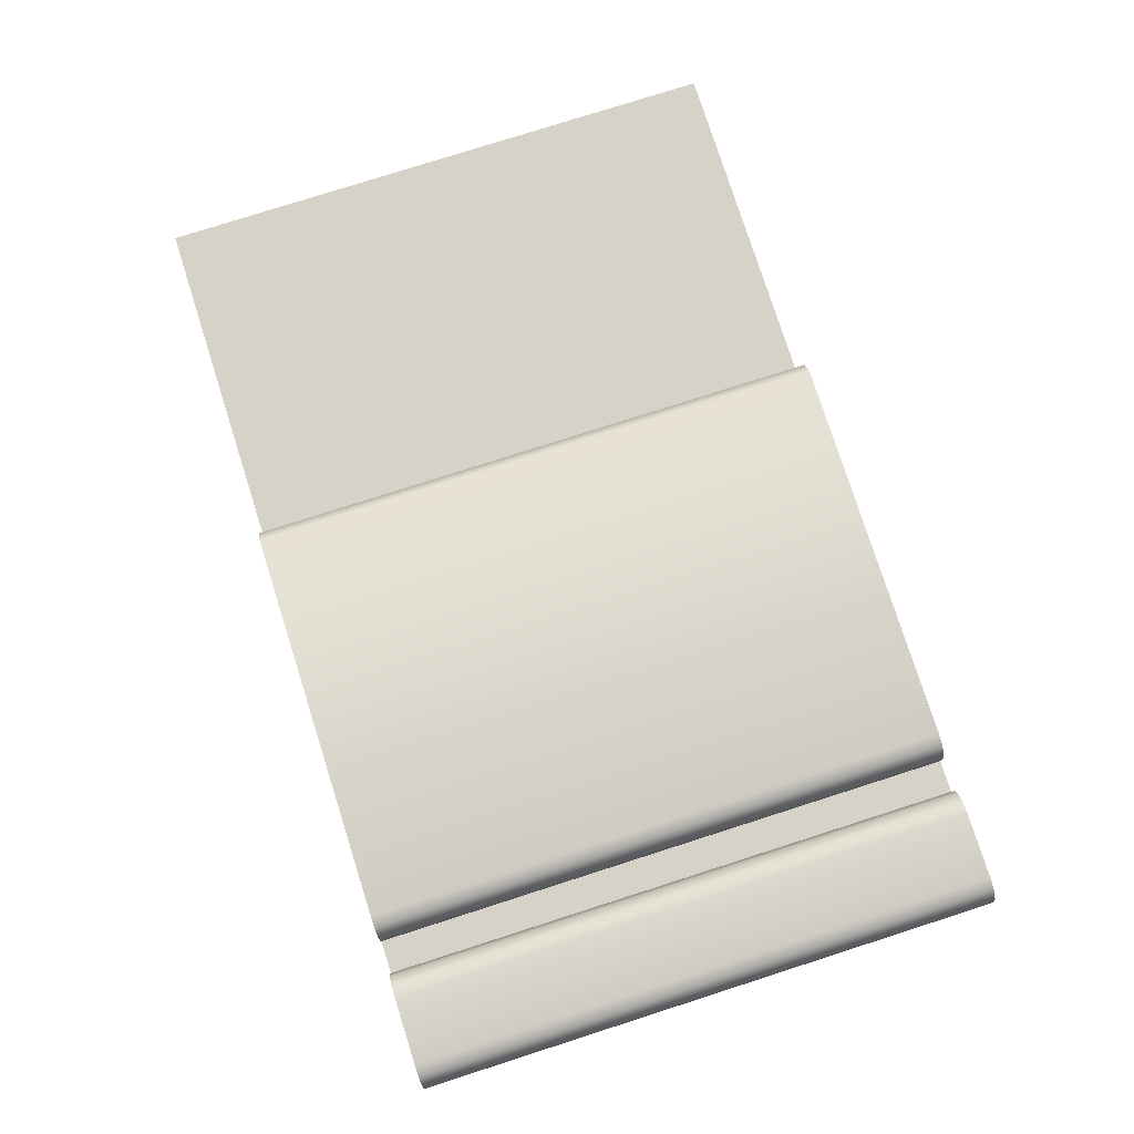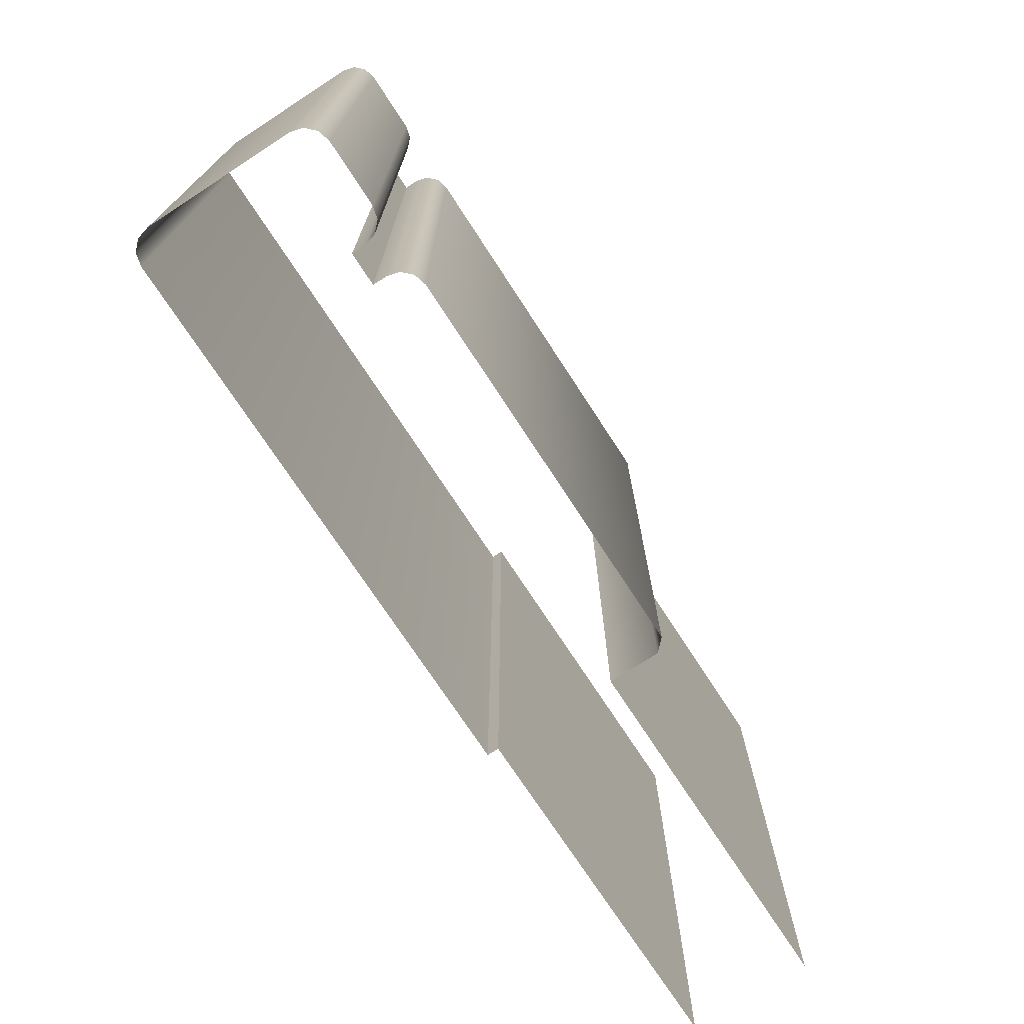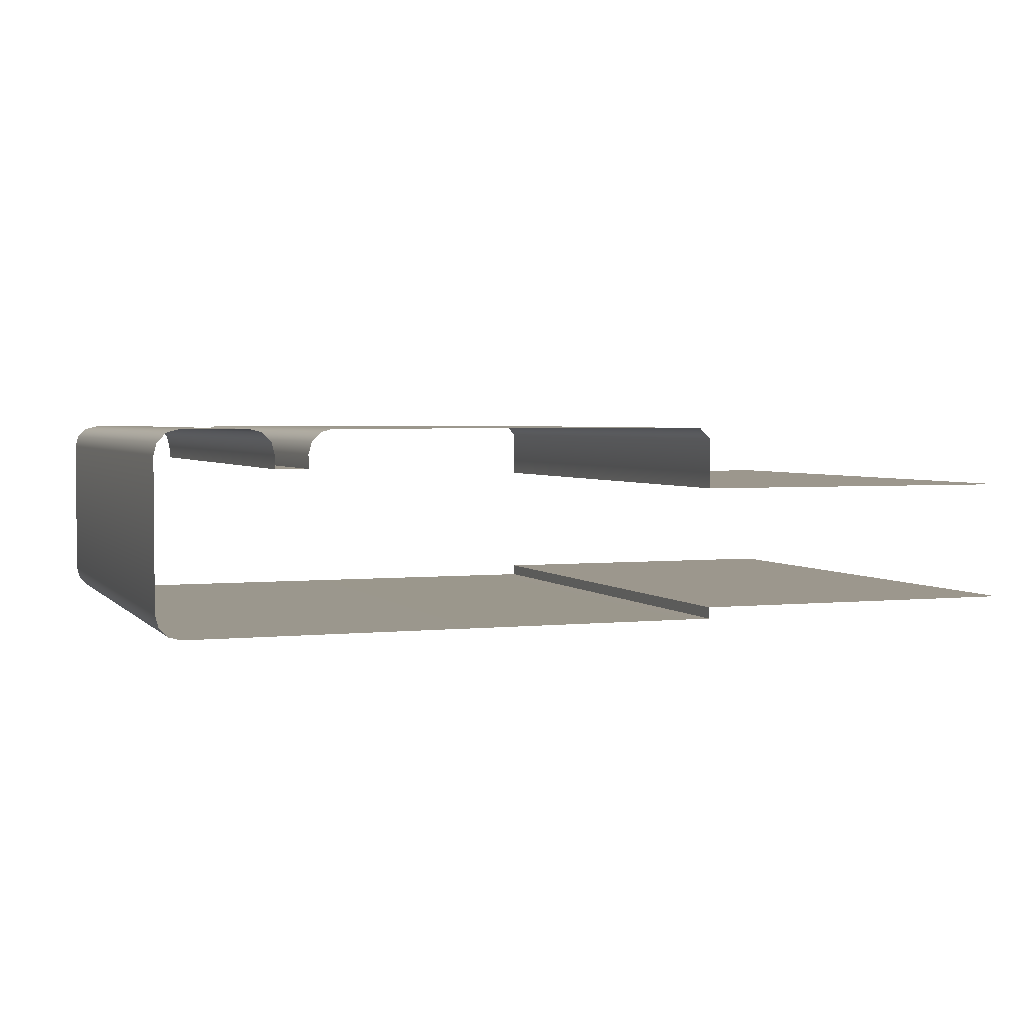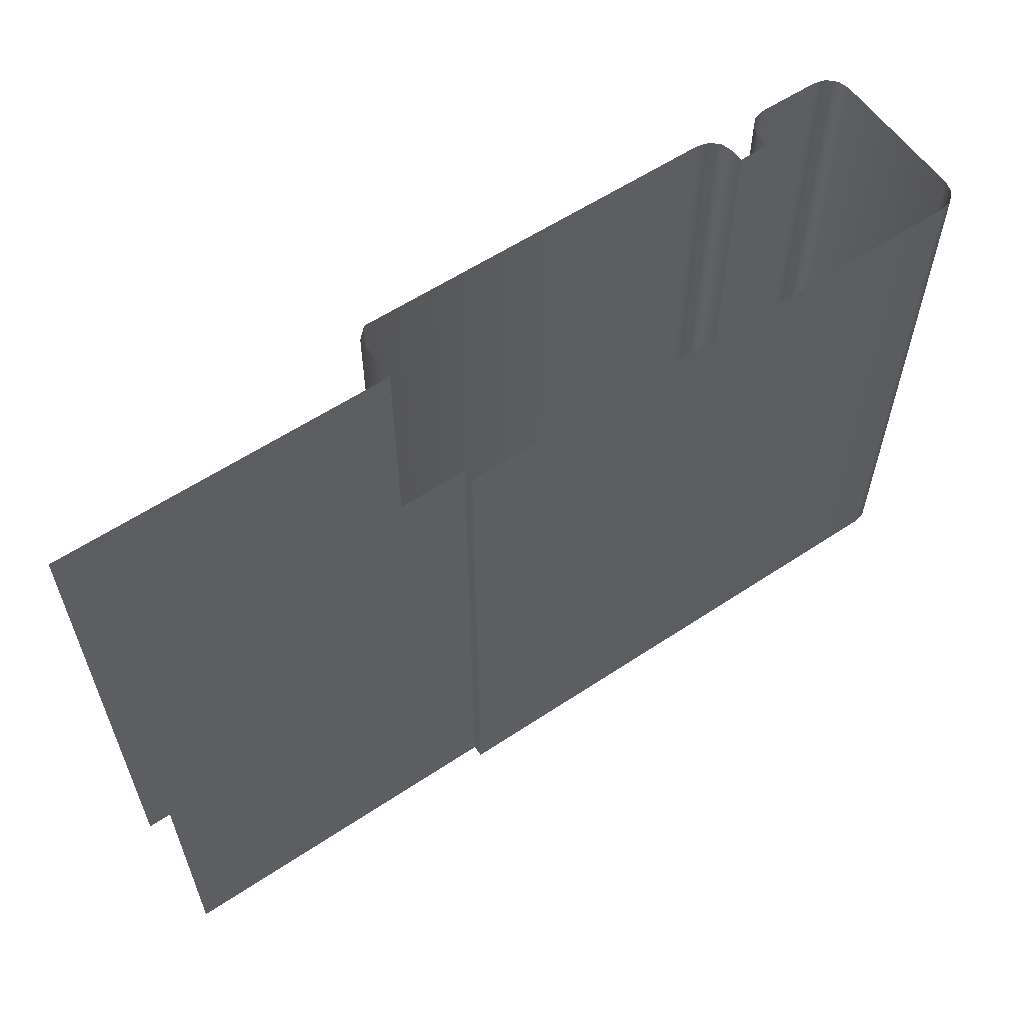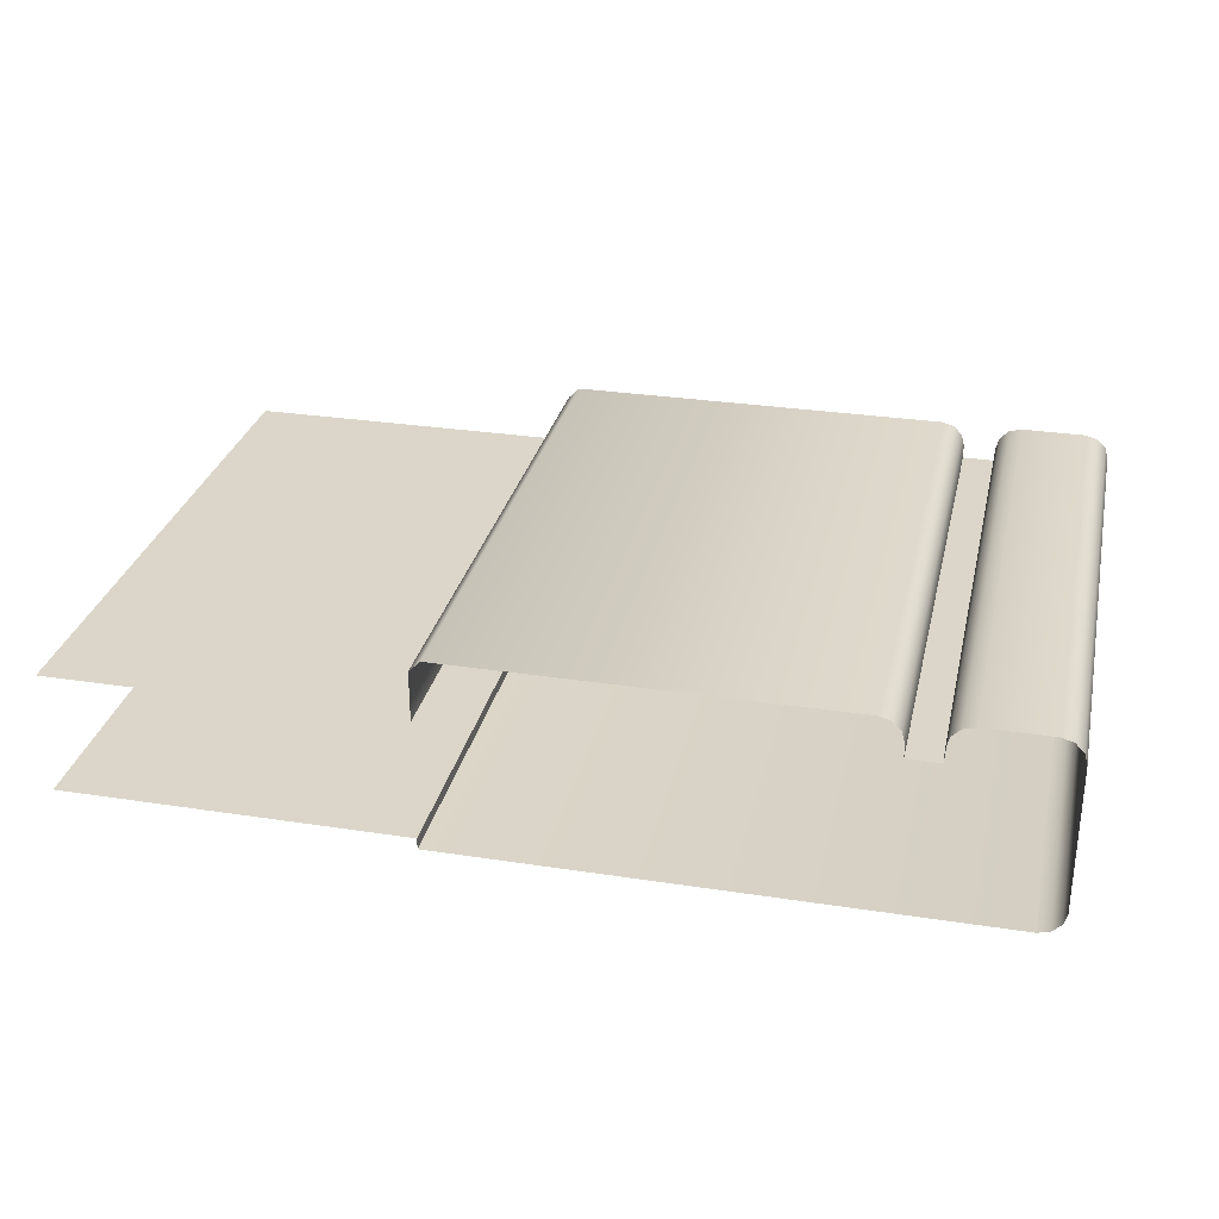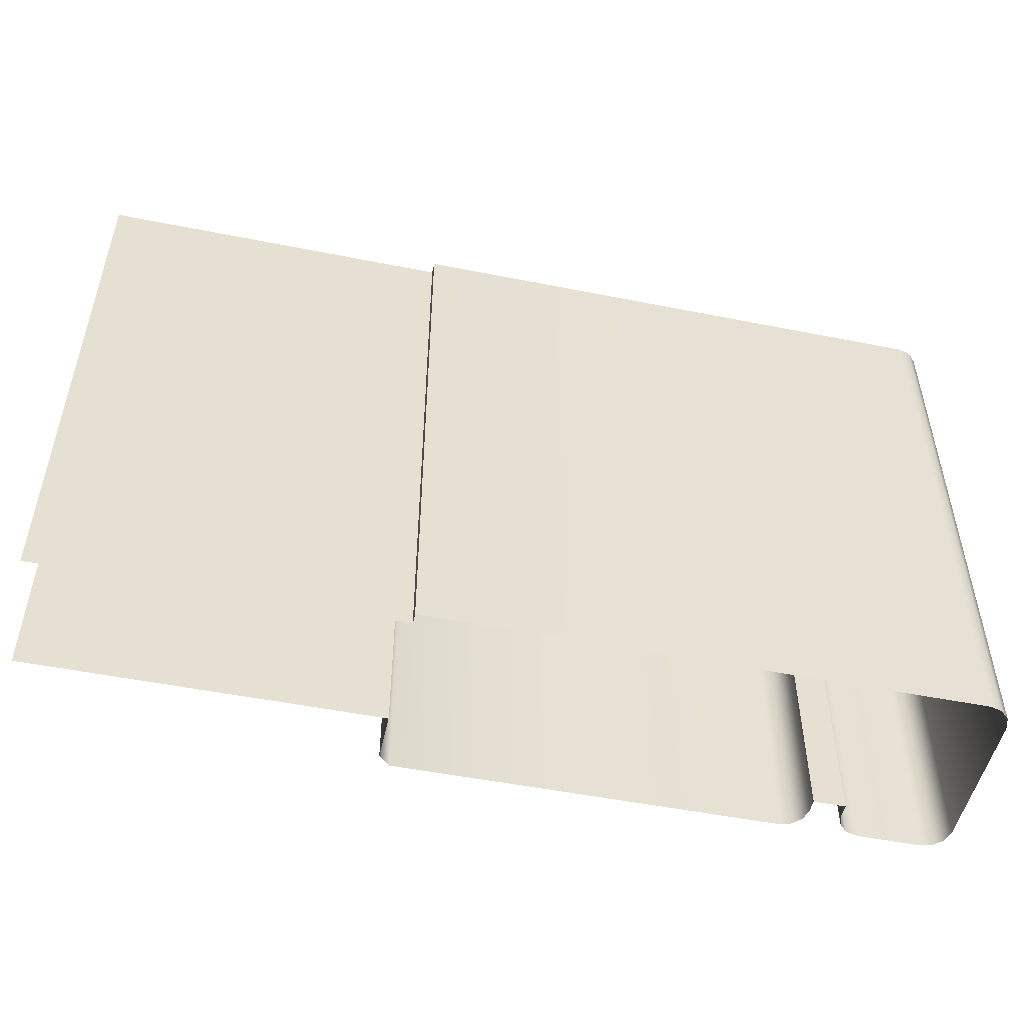
<metadata>
{"format":"obj","ext":"obj","renderer":"f3d","projection":"perspective","resolution":1024,"background":"white","views":[{"elev":78.4,"azim":-107.7,"up":"+Z"},{"elev":-72.8,"azim":-57.0,"up":"+Y"},{"elev":2.9,"azim":-20.2,"up":"+Z"},{"elev":58.7,"azim":145.6,"up":"+Y"},{"elev":29.7,"azim":-167.3,"up":"+Z"},{"elev":-50.7,"azim":167.7,"up":"+Y"}]}
</metadata>
<code>
o DF_12_CL3/DF_12_CL/mesh34/mesh34-geometry#mesh34-geometry
v -0.333 0.3925 0.2476
v -0.333 0.3294 0.2636
v -0.333 0.3925 0.2636
v -0.333 0.3294 0.2476
v -0.3326 0.3294 0.265
v -0.3326 0.3925 0.2462
v -0.3326 0.3925 0.265
v -0.3326 0.3294 0.2462
v -0.3317 0.3294 0.2659
v -0.3317 0.3925 0.2453
v -0.3317 0.3925 0.2659
v -0.3317 0.3294 0.2453
v -0.3303 0.3925 0.2663
v -0.3303 0.3294 0.2449
v -0.3303 0.3294 0.2663
v -0.3303 0.3925 0.2449
v -0.3233 0.3925 0.2663
v -0.2711 0.3294 0.2449
v -0.3233 0.3294 0.2663
v -0.2711 0.3925 0.2449
v -0.3219 0.3925 0.2659
v -0.2711 0.3925 0.2462
v -0.3219 0.3294 0.2659
v -0.2711 0.3294 0.2462
v -0.321 0.3294 0.265
v -0.2331 0.3294 0.2462
v -0.321 0.3925 0.265
v -0.2331 0.3925 0.2462
v -0.3206 0.3294 0.2636
v -0.3206 0.3925 0.2636
v -0.3206 0.3294 0.2622
v -0.3206 0.3925 0.2622
v -0.3171 0.3925 0.2622
v -0.3171 0.3294 0.2622
v -0.3171 0.3294 0.2636
v -0.3171 0.3925 0.2636
v -0.3167 0.3294 0.265
v -0.3167 0.3925 0.265
v -0.3157 0.3294 0.2659
v -0.3157 0.3925 0.2659
v -0.3144 0.3925 0.2663
v -0.3144 0.3294 0.2663
v -0.2723 0.3925 0.2663
v -0.2723 0.3294 0.2663
v -0.2711 0.3294 0.2651
v -0.2711 0.3925 0.2651
v -0.2711 0.3294 0.2595
v -0.2711 0.3925 0.2595
v -0.2331 0.3925 0.2595
v -0.2331 0.3294 0.2595
f 1 2 3
f 2 1 4
f 5 3 2
f 6 4 1
f 3 5 7
f 4 6 8
f 9 7 5
f 10 8 6
f 7 9 11
f 8 10 12
f 9 13 11
f 10 14 12
f 13 9 15
f 14 10 16
f 15 17 13
f 16 18 14
f 17 15 19
f 18 16 20
f 19 21 17
f 22 18 20
f 21 19 23
f 18 22 24
f 25 21 23
f 22 26 24
f 21 25 27
f 26 22 28
f 29 27 25
f 27 29 30
f 31 30 29
f 30 31 32
f 31 33 32
f 33 31 34
f 35 33 34
f 33 35 36
f 37 36 35
f 36 37 38
f 39 38 37
f 38 39 40
f 39 41 40
f 41 39 42
f 42 43 41
f 43 42 44
f 45 43 44
f 43 45 46
f 47 46 45
f 46 47 48
f 47 49 48
f 49 47 50
f 3 2 1
f 4 1 2
f 2 3 5
f 1 4 6
f 7 5 3
f 8 6 4
f 5 7 9
f 6 8 10
f 11 9 7
f 12 10 8
f 11 13 9
f 12 14 10
f 15 9 13
f 16 10 14
f 13 17 15
f 14 18 16
f 19 15 17
f 20 16 18
f 17 21 19
f 20 18 22
f 23 19 21
f 24 22 18
f 23 21 25
f 24 26 22
f 27 25 21
f 28 22 26
f 25 27 29
f 30 29 27
f 29 30 31
f 32 31 30
f 32 33 31
f 34 31 33
f 34 33 35
f 36 35 33
f 35 36 37
f 38 37 36
f 37 38 39
f 40 39 38
f 40 41 39
f 42 39 41
f 41 43 42
f 44 42 43
f 44 43 45
f 46 45 43
f 45 46 47
f 48 47 46
f 48 49 47
f 50 47 49

</code>
